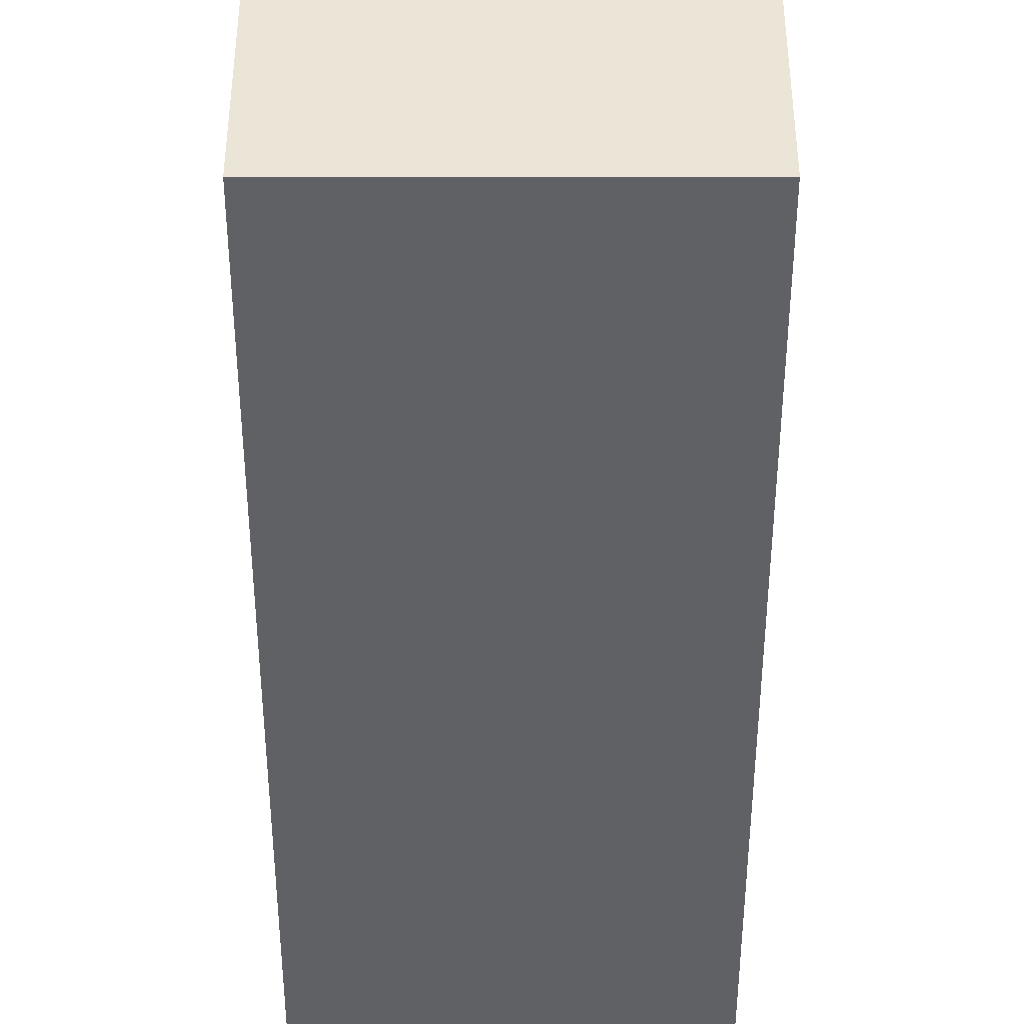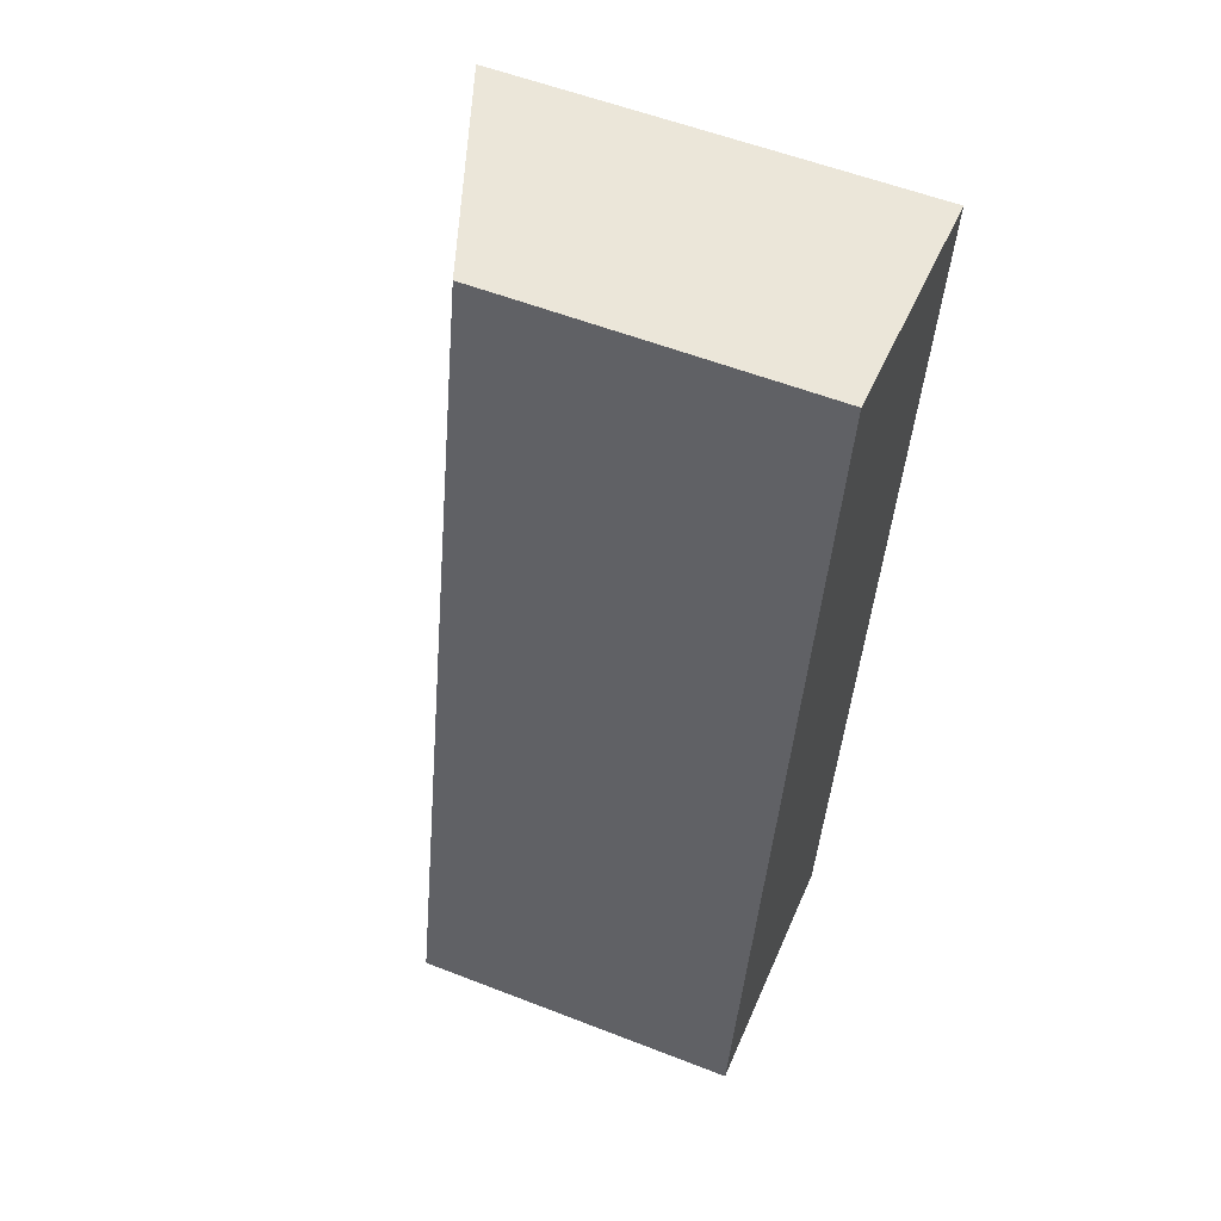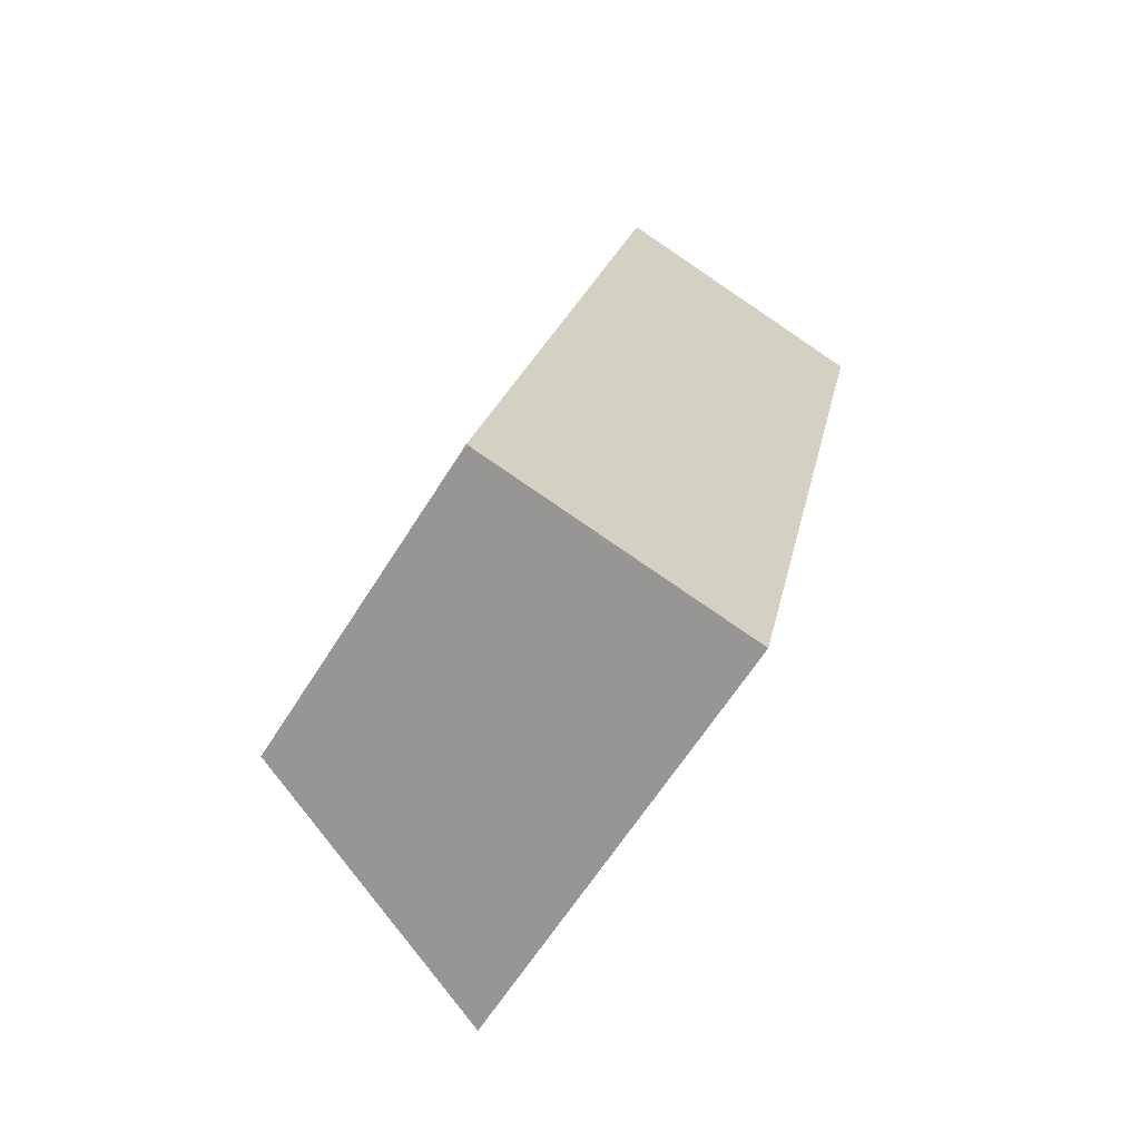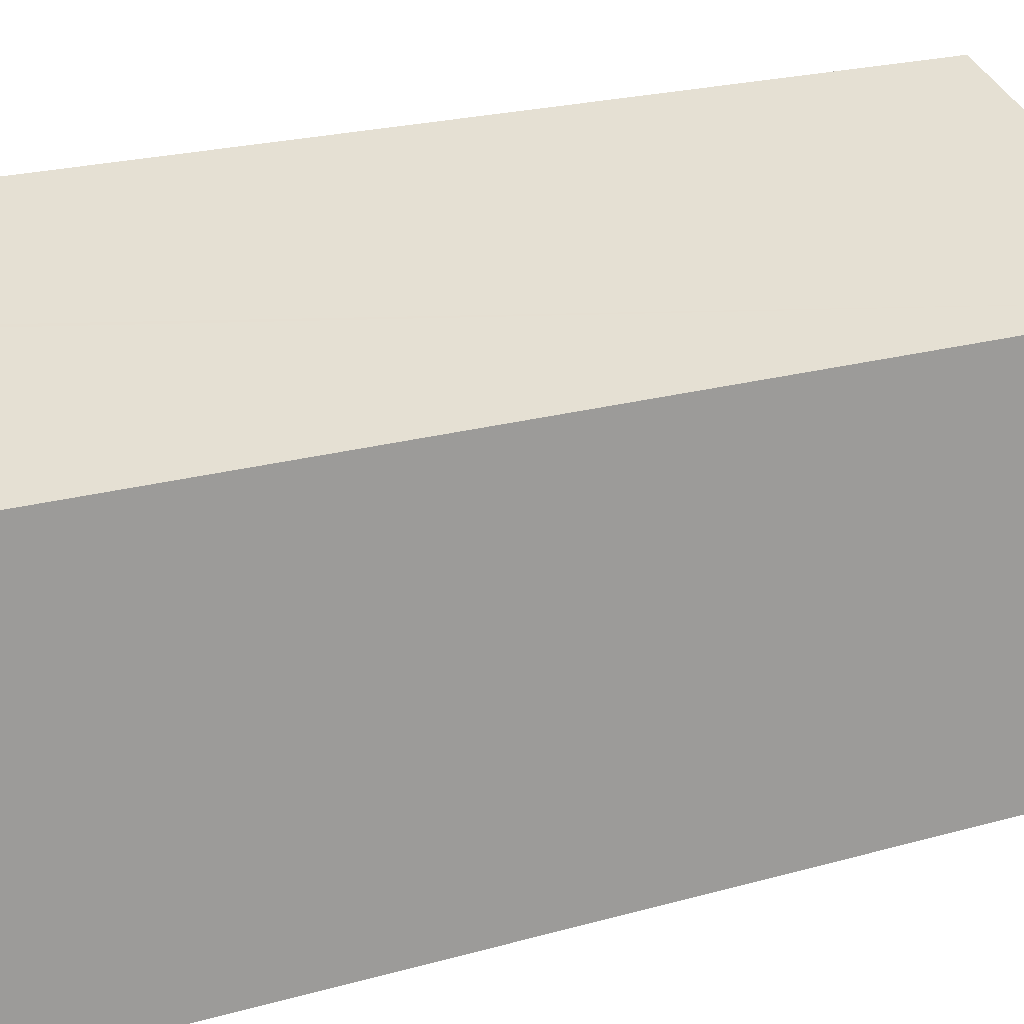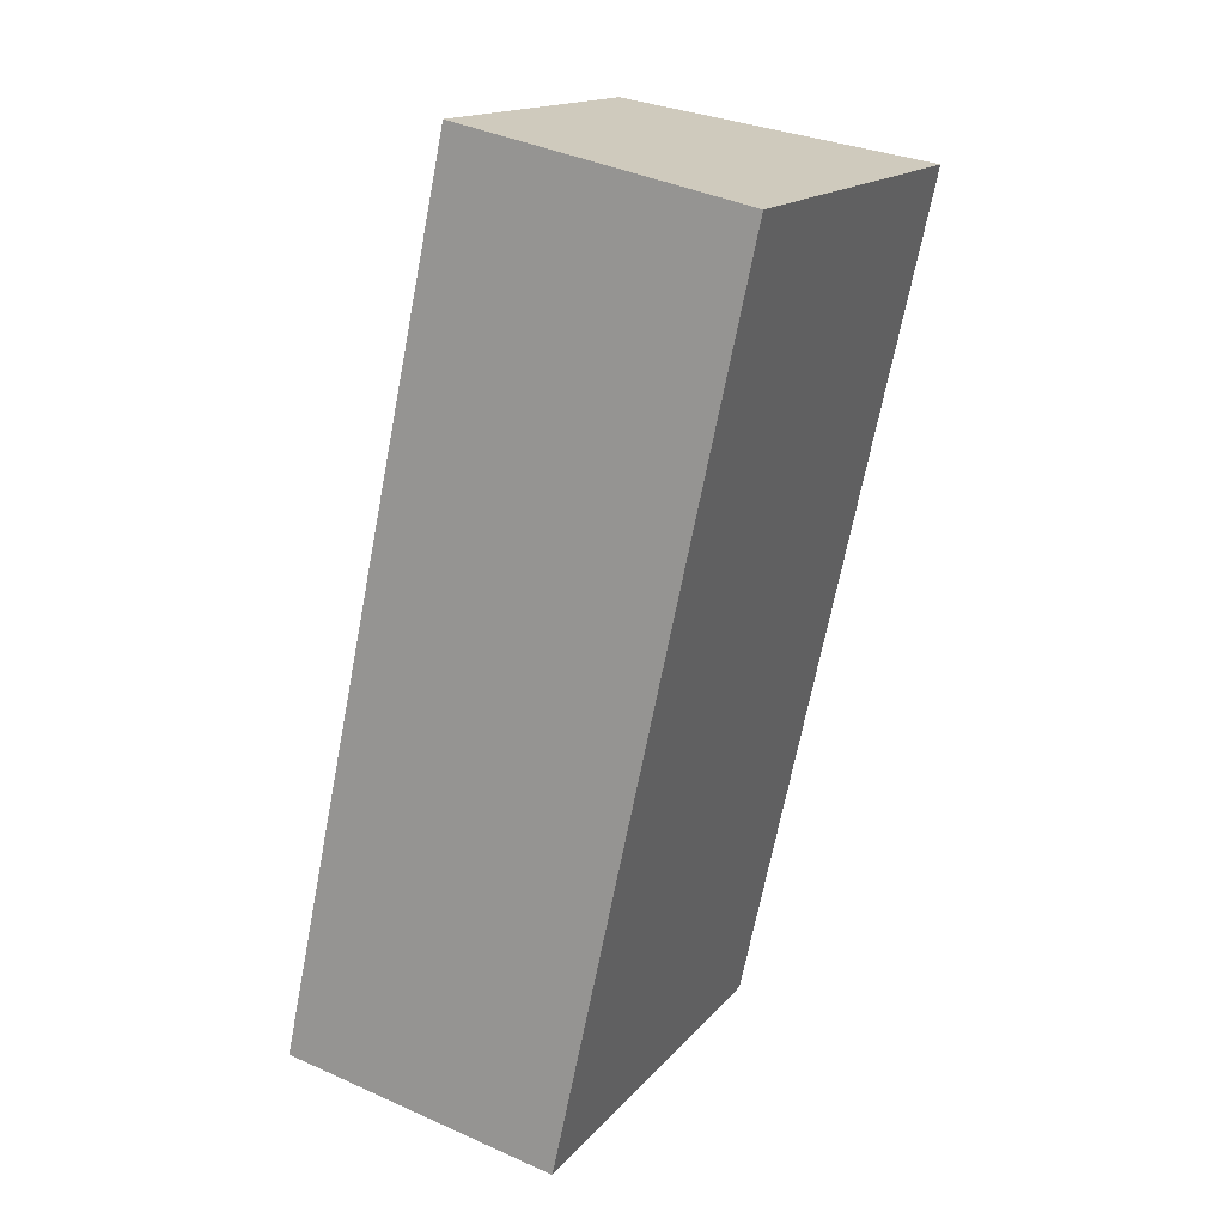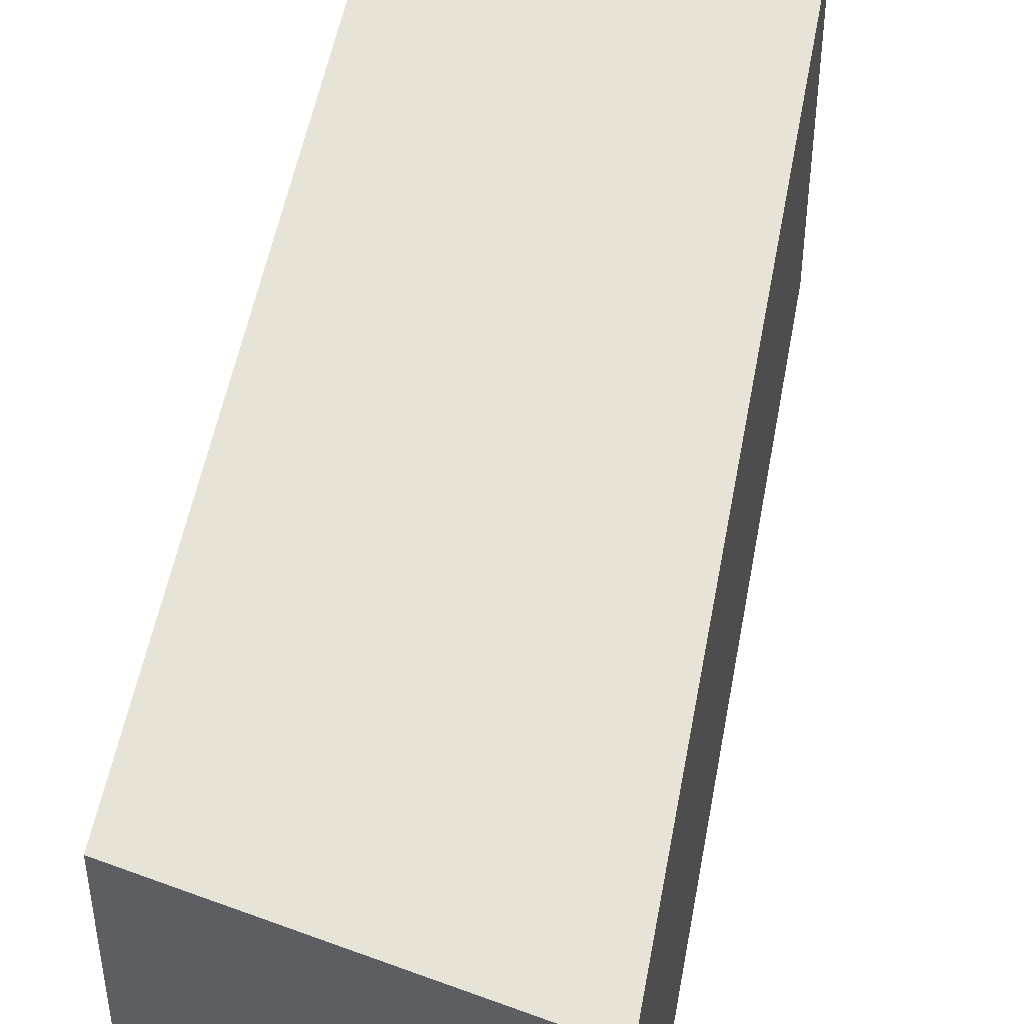
<metadata>
{"format":"obj","ext":"obj","renderer":"f3d","projection":"perspective","resolution":1024,"background":"white","views":[{"elev":-45.9,"azim":12.1,"up":"+Y"},{"elev":56.6,"azim":-67.9,"up":"+Z"},{"elev":-63.6,"azim":-32.1,"up":"+Z"},{"elev":19.6,"azim":-106.9,"up":"+Y"},{"elev":15.8,"azim":25.5,"up":"+Z"},{"elev":49.7,"azim":-157.9,"up":"+Y"}]}
</metadata>
<code>
v  2.879 4.561 -0.616
v  1.928 3.445 9.022
v  4.829 4.561 8.402
v  1.739 4.122 -0.372
v  1.704 4.109 -0.365
v  0.371 3.596 -0.079
v  0 3.454 2.115e-16
v  2.879 3.772e-17 -0.616
v  0.371 4.837e-18 -0.079
v  0 0 0
v  1.739 2.278e-17 -0.372
v  1.704 2.235e-17 -0.365
v  1.928 -5.524e-16 9.022
v  4.829 -5.145e-16 8.402
g defaultobject
f 1 2 3
f 2 1 4
f 2 4 5
f 2 5 6
f 2 6 7
f 8 4 1
f 4 8 5
f 5 8 6
f 6 8 7
f 7 8 9
f 7 9 10
f 9 8 11
f 9 11 12
f 10 2 7
f 2 10 13
f 2 14 3
f 14 2 13
f 14 1 3
f 1 14 8
f 9 13 10
f 13 9 14
f 14 9 12
f 14 12 11
f 14 11 8

</code>
